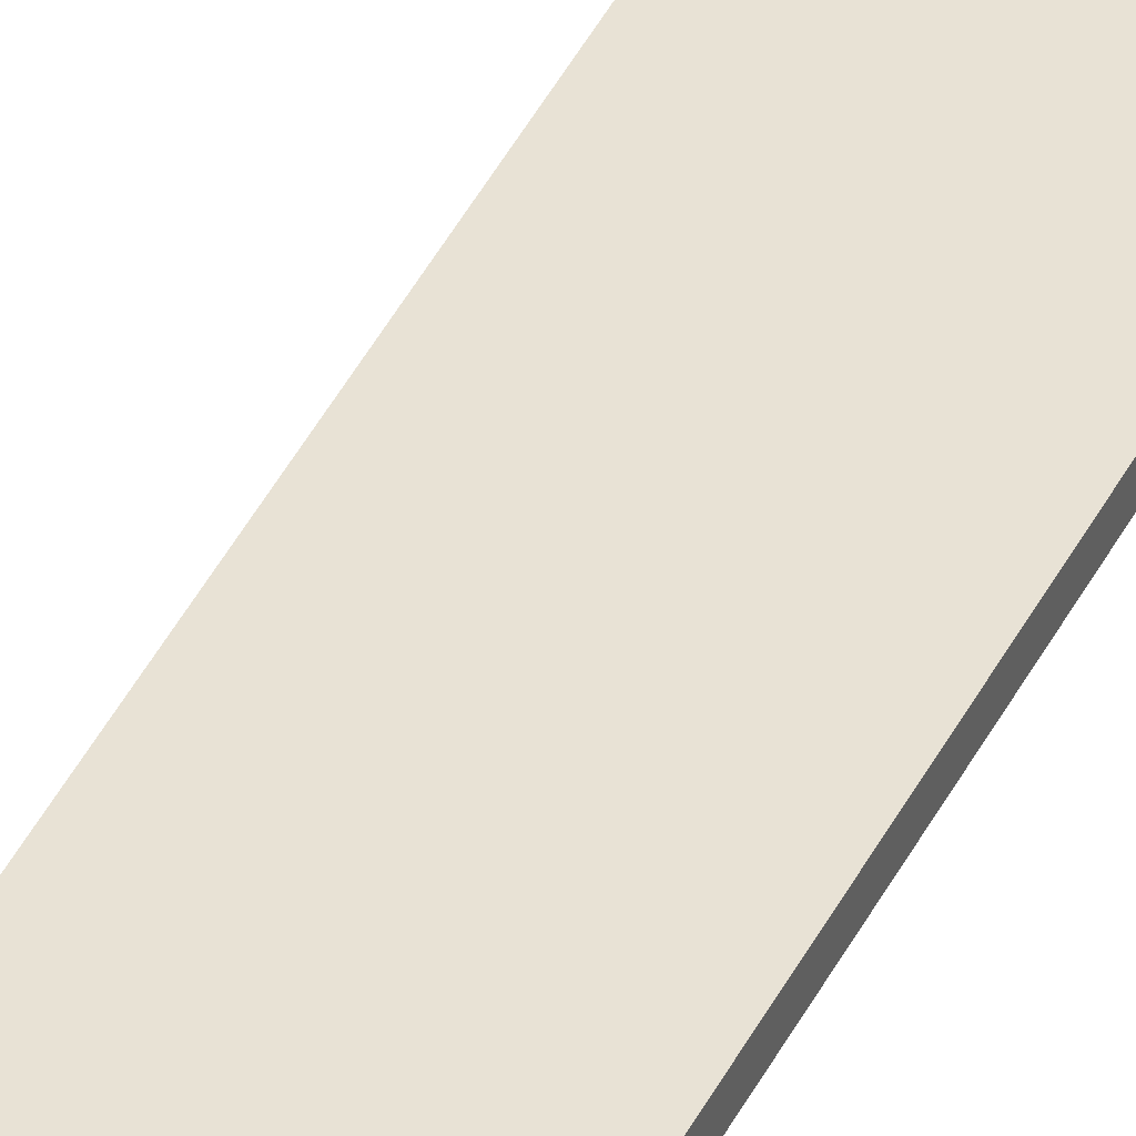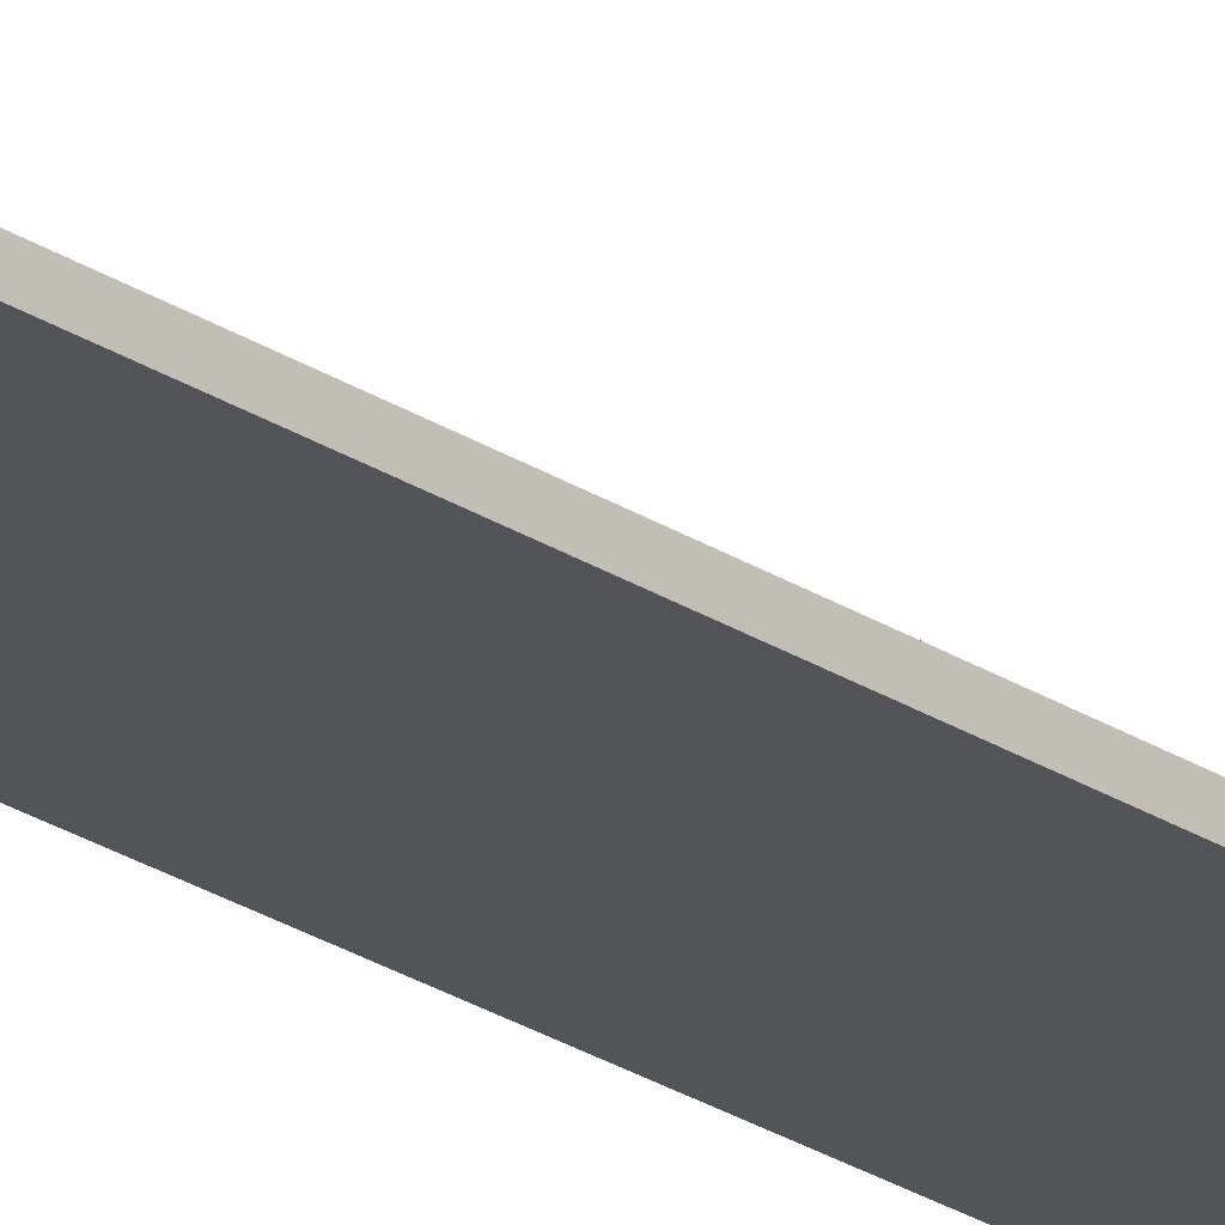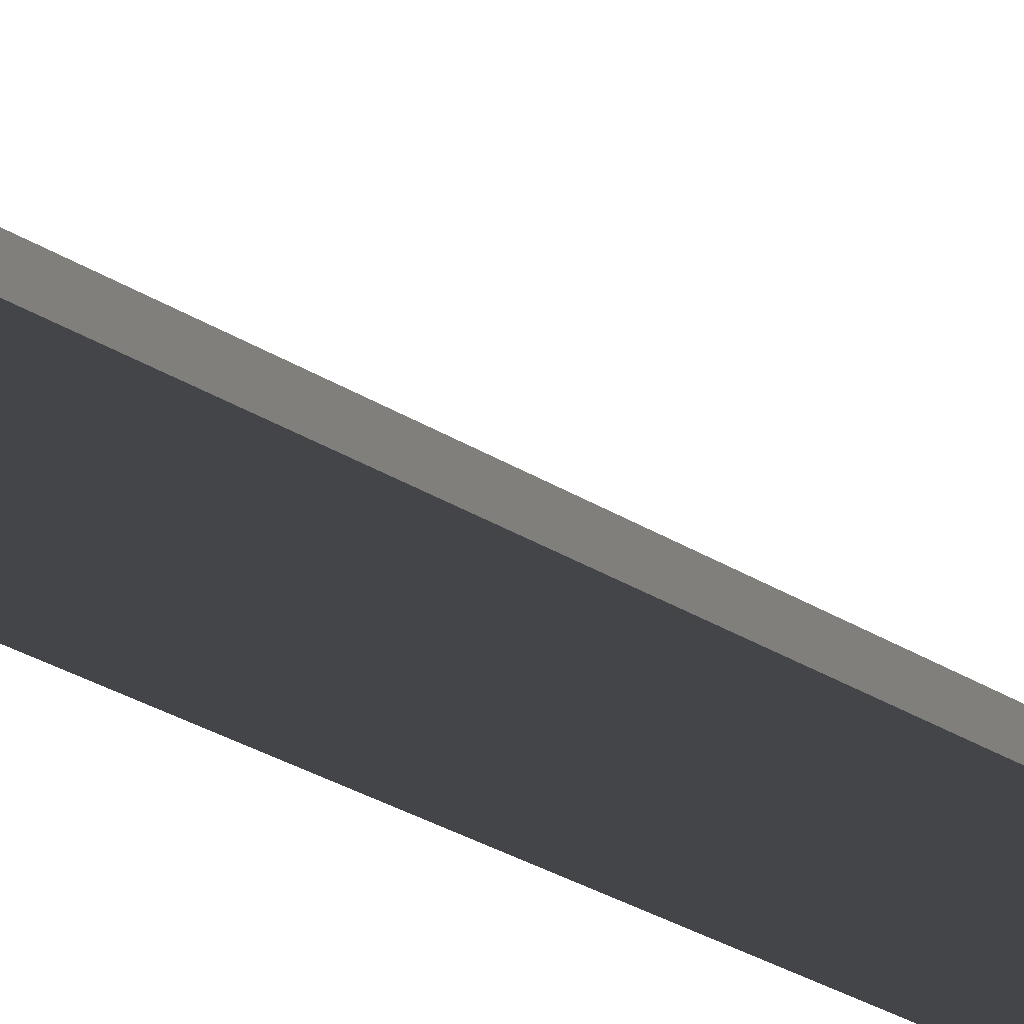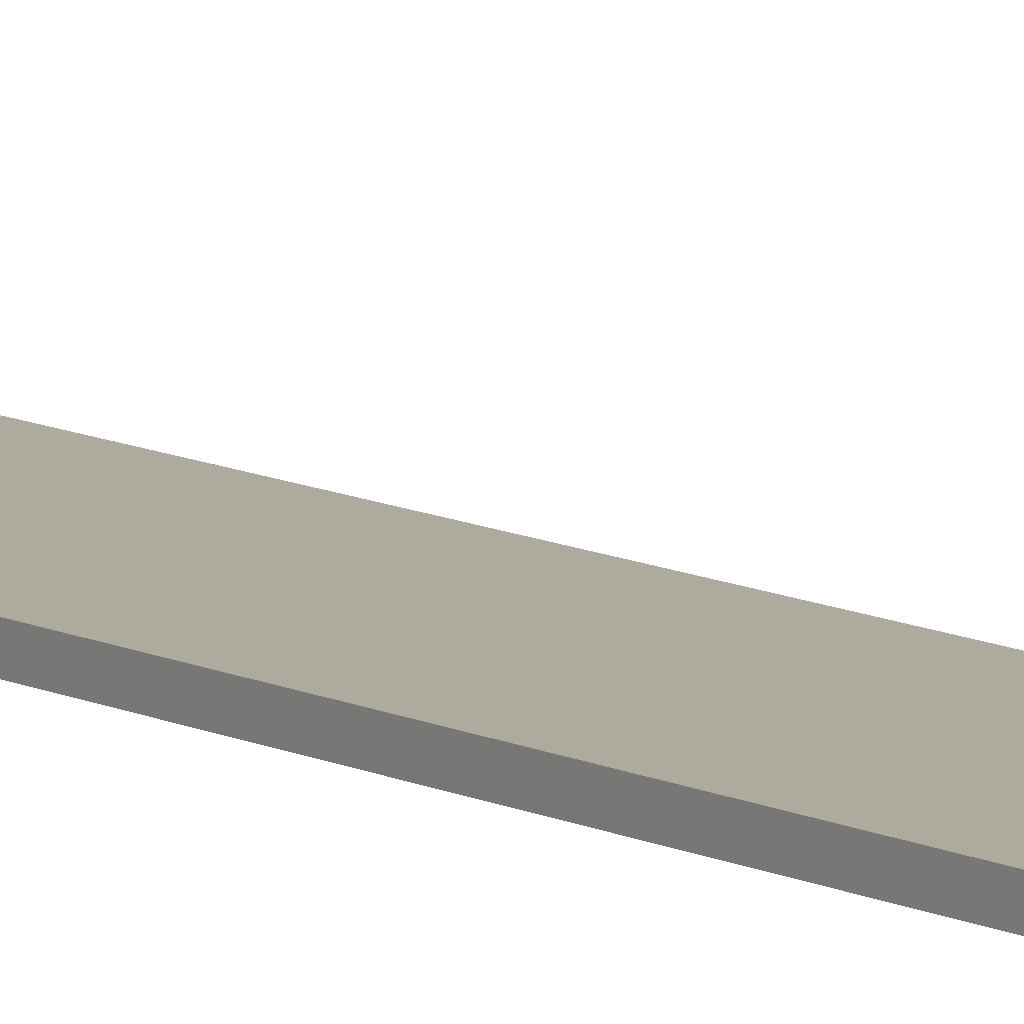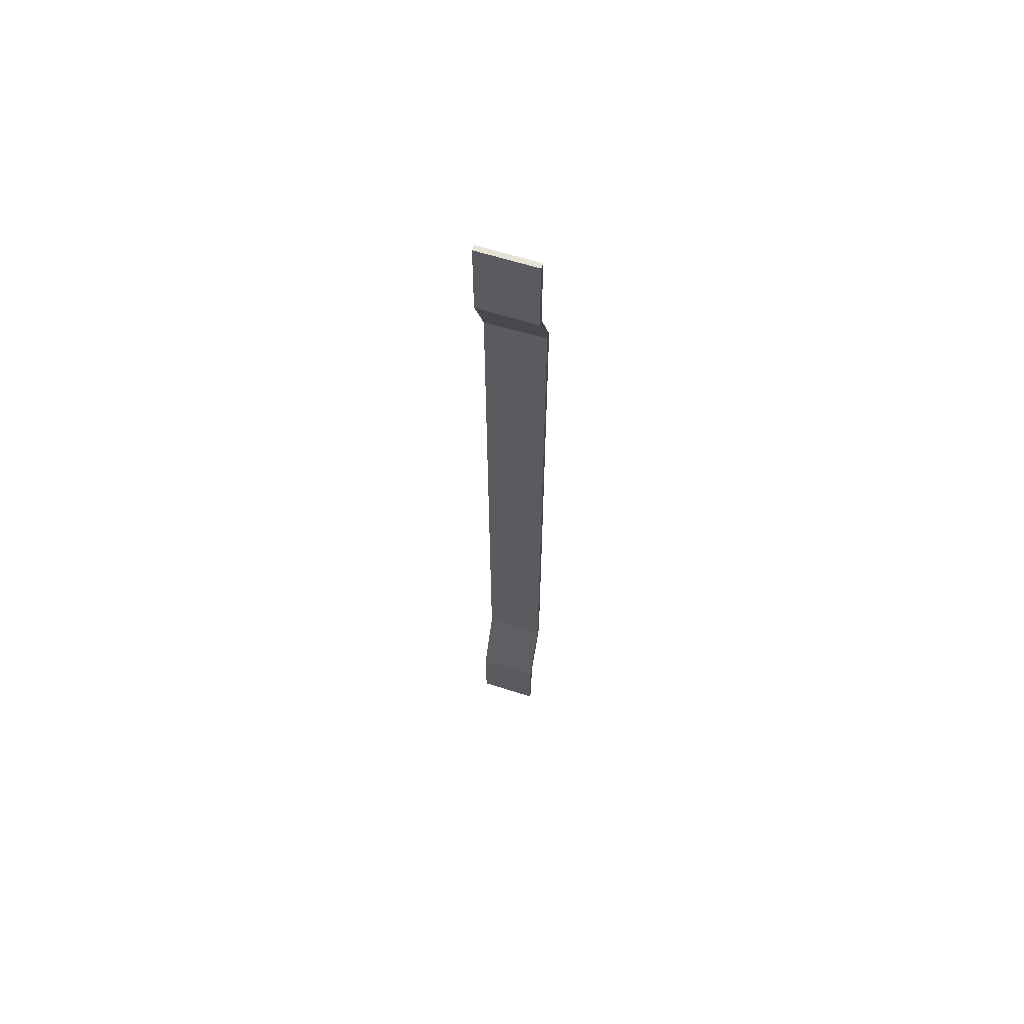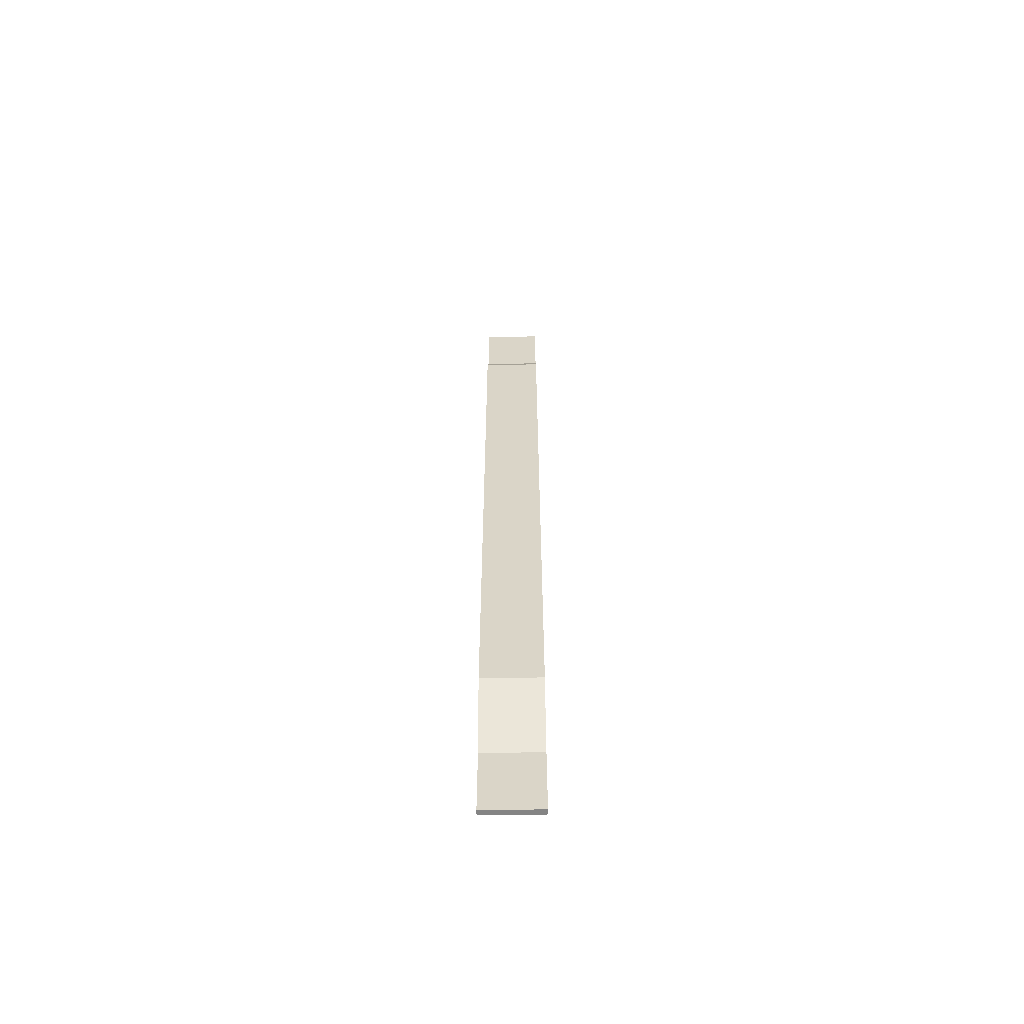
<metadata>
{"format":"obj","ext":"obj","renderer":"f3d","projection":"perspective","resolution":1024,"background":"white","views":[{"elev":41.4,"azim":24.4,"up":"+Y"},{"elev":-22.9,"azim":-138.8,"up":"+Y"},{"elev":-9.0,"azim":-161.2,"up":"+Y"},{"elev":9.1,"azim":-34.3,"up":"+Y"},{"elev":63.2,"azim":-162.2,"up":"+Z"},{"elev":-60.7,"azim":0.9,"up":"+Z"}]}
</metadata>
<code>
o Road2_Plane.016
v 23.06 0.005232 4.812
v 23.25 0.009184 4.812
v 23.06 0.005232 2.646
v 23.25 0.005232 2.646
v 23.06 0.08701 5.001
v 23.25 0.08701 5.001
v 23.06 0.08701 5.274
v 23.25 0.08701 5.274
v 23.06 0.09199 2.406
v 23.25 0.09199 2.406
v 23.06 0.09199 2.156
v 23.25 0.09199 2.156
v 23.06 -0.01205 2.646
v 23.06 -0.01205 4.812
v 23.25 -0.01205 4.812
v 23.25 -0.01205 2.646
v 23.06 0.06973 5.001
v 23.25 0.06973 5.001
v 23.06 0.06973 5.274
v 23.25 0.06973 5.274
v 23.25 0.07472 2.406
v 23.06 0.07472 2.406
v 23.25 0.07472 2.156
v 23.06 0.07472 2.156
f 1 3 4 2
f 2 6 5 1
f 6 8 7 5
f 3 9 10 4
f 9 11 12 10
f 14 15 16 13
f 15 14 17 18
f 18 17 19 20
f 13 16 21 22
f 22 21 23 24
f 3 1 14 13
f 7 8 20 19
f 11 9 22 24
f 9 3 13 22
f 8 6 18 20
f 10 12 23 21
f 6 2 15 18
f 4 10 21 16
f 2 4 16 15
f 5 7 19 17
f 1 5 17 14
f 12 11 24 23

</code>
